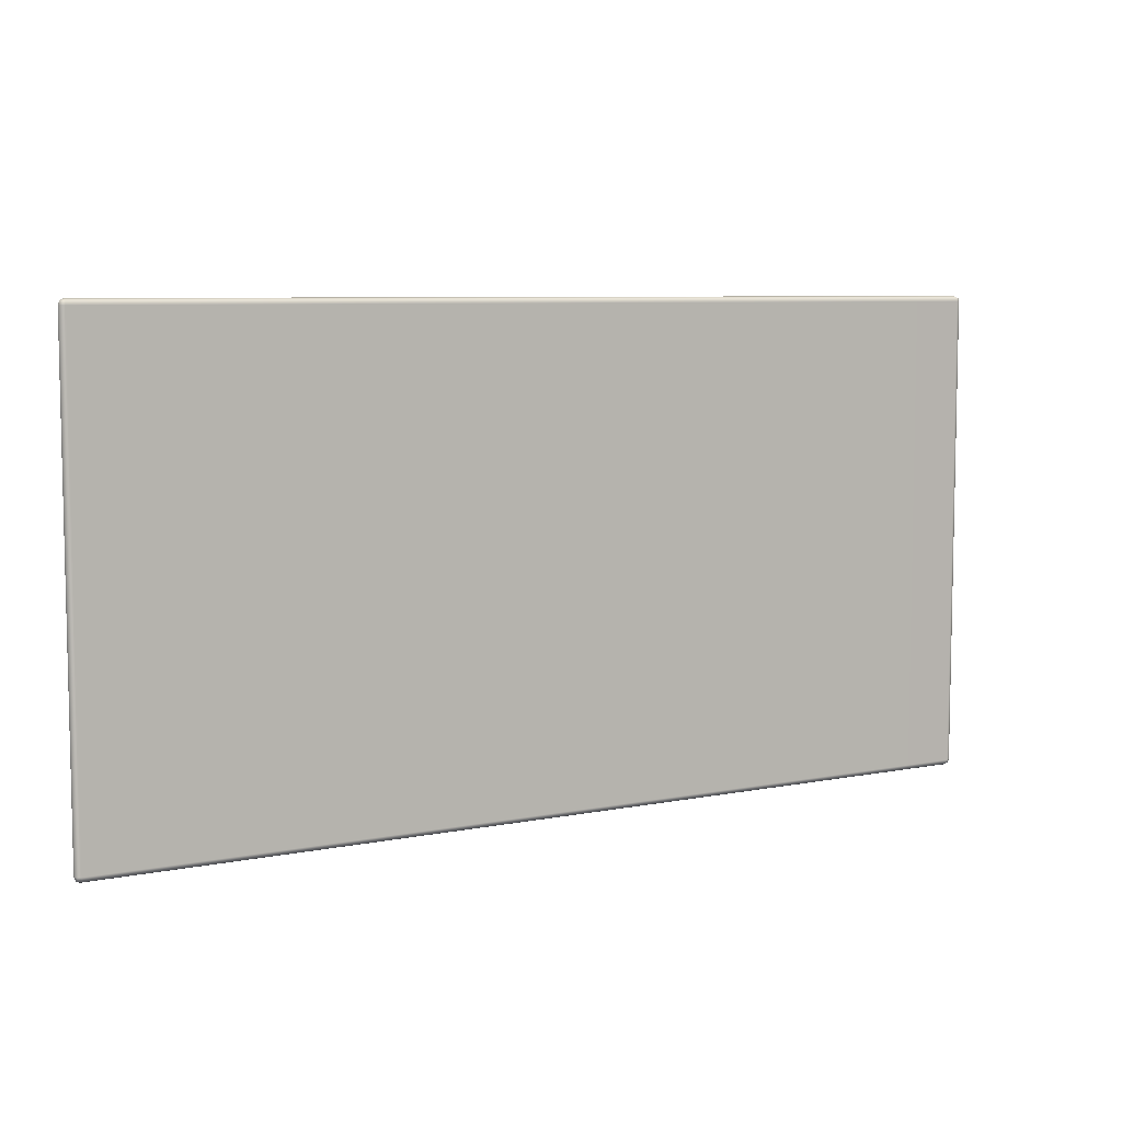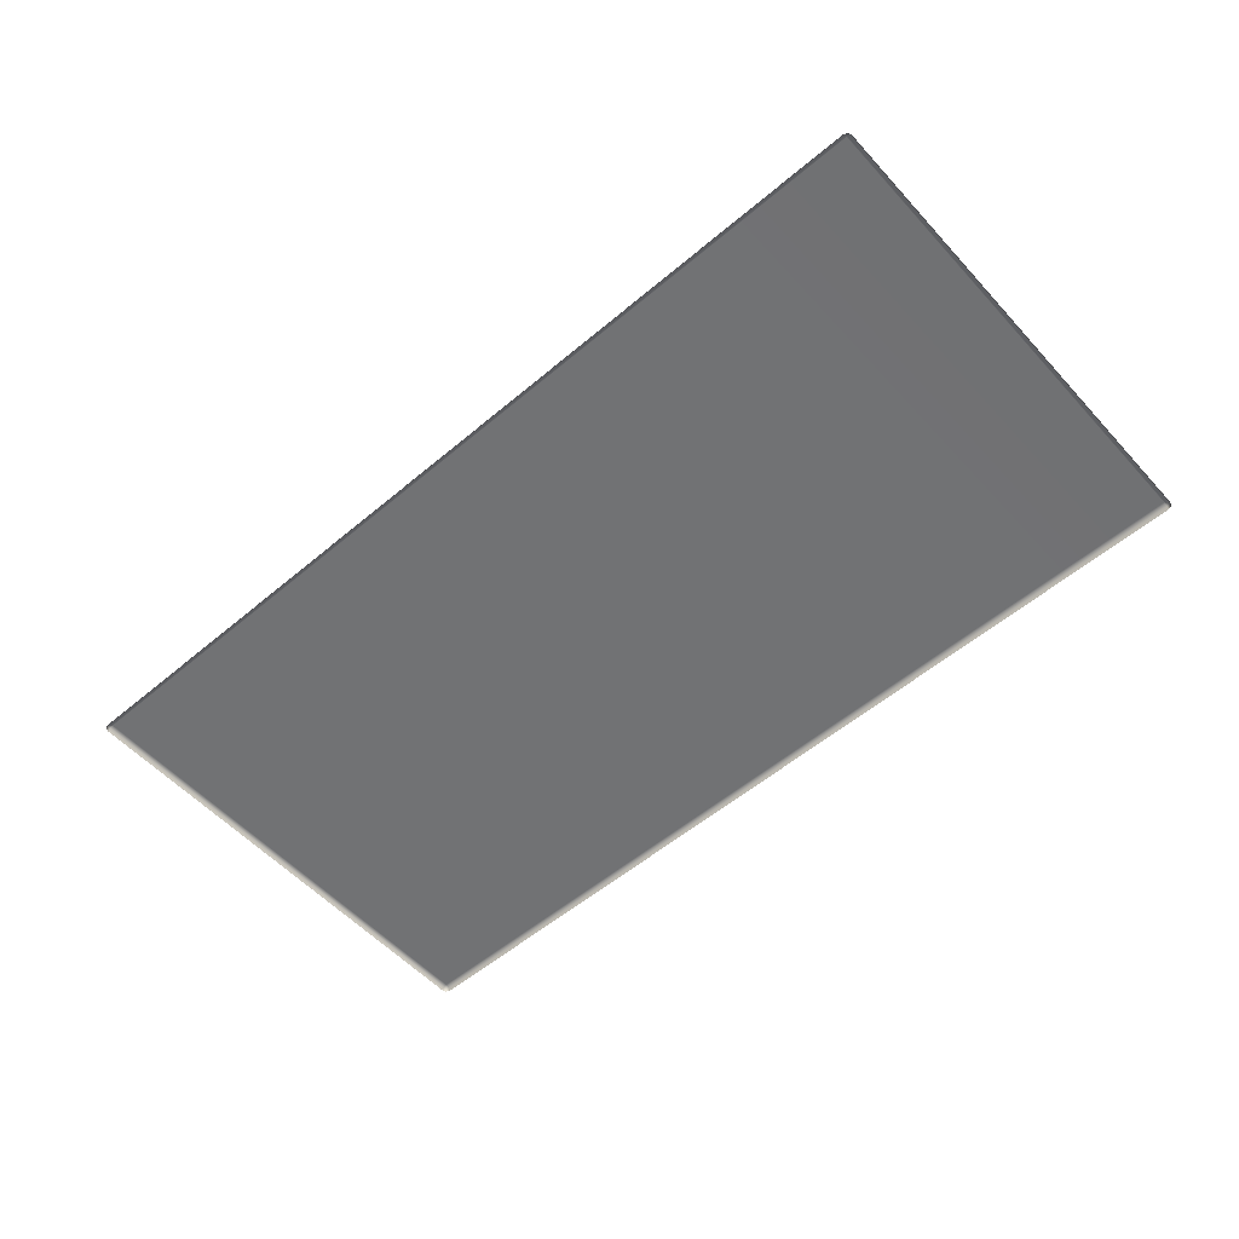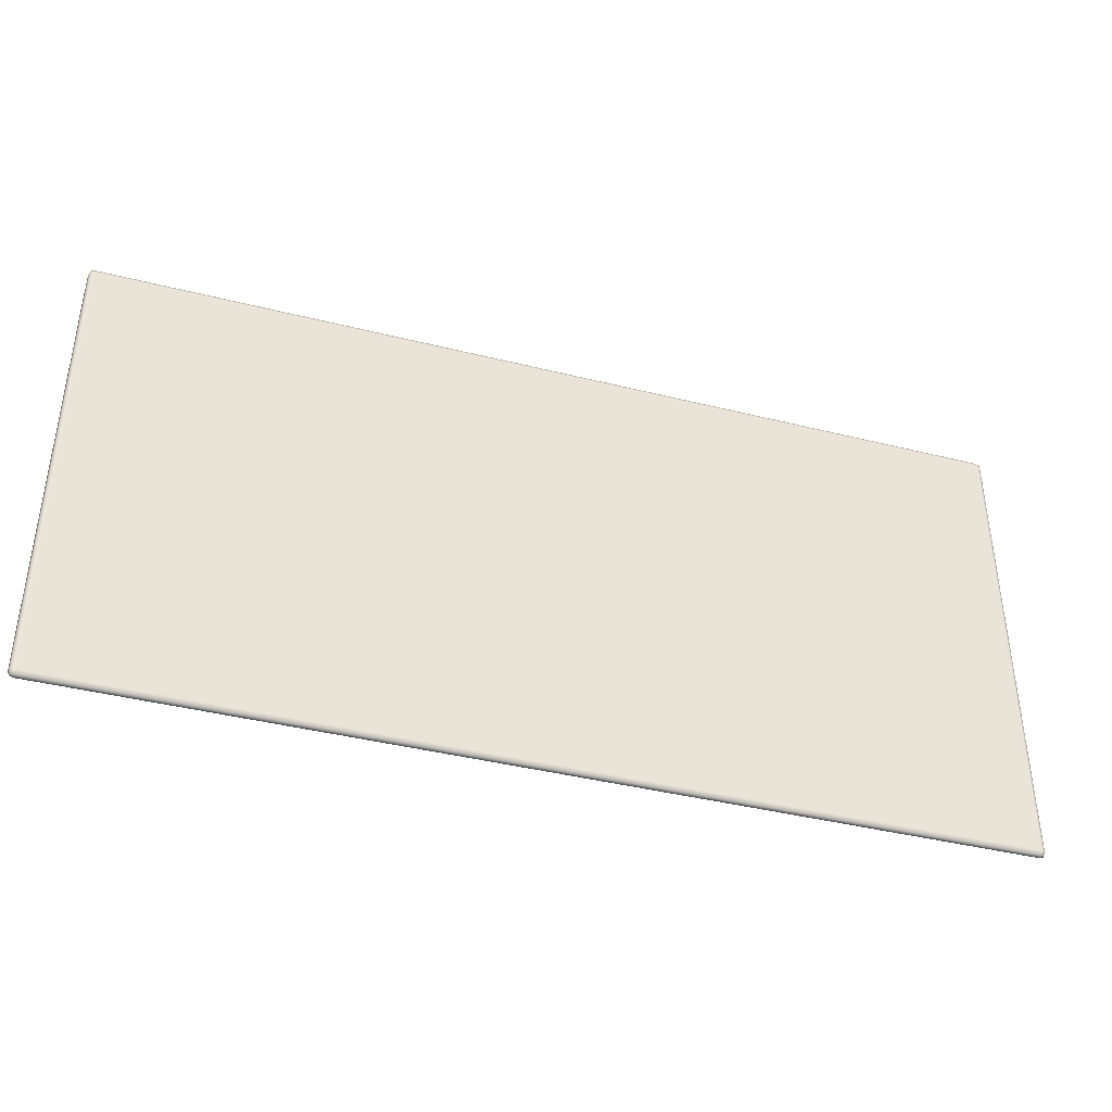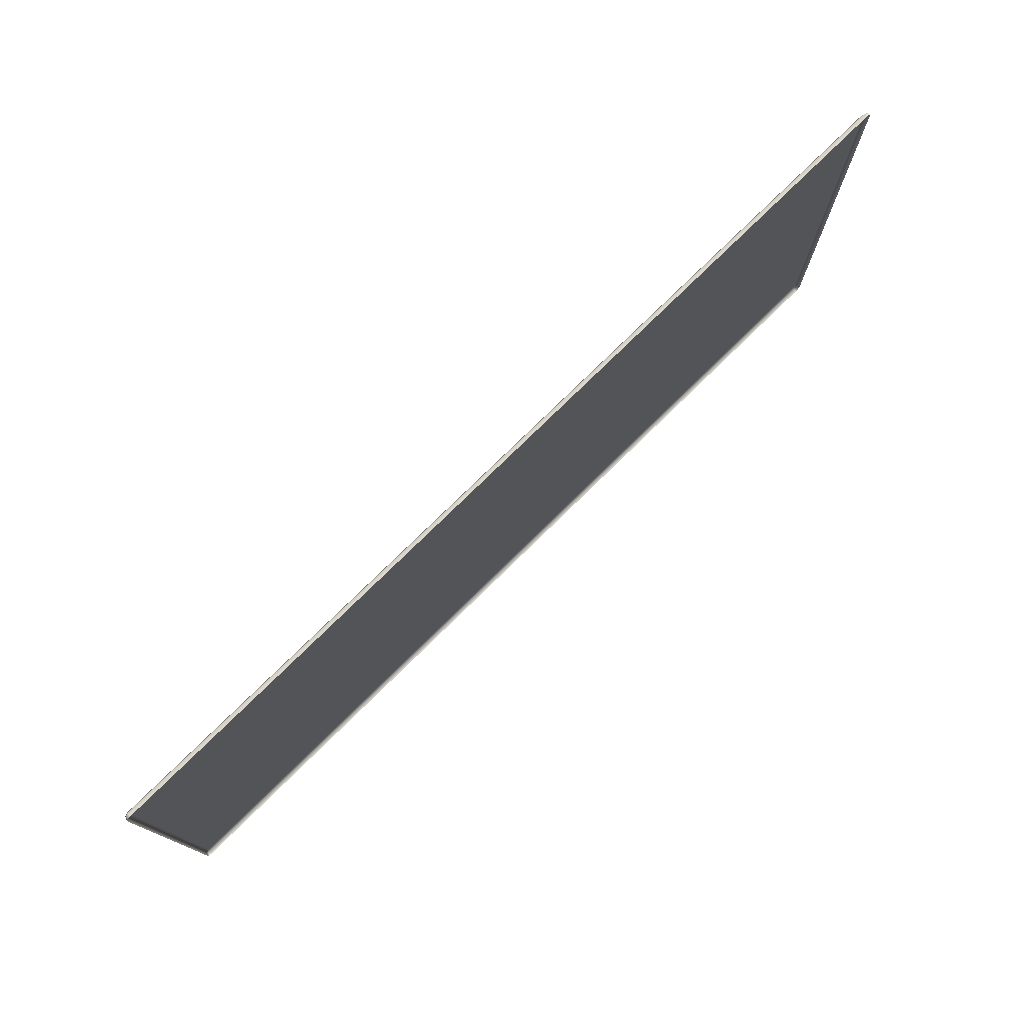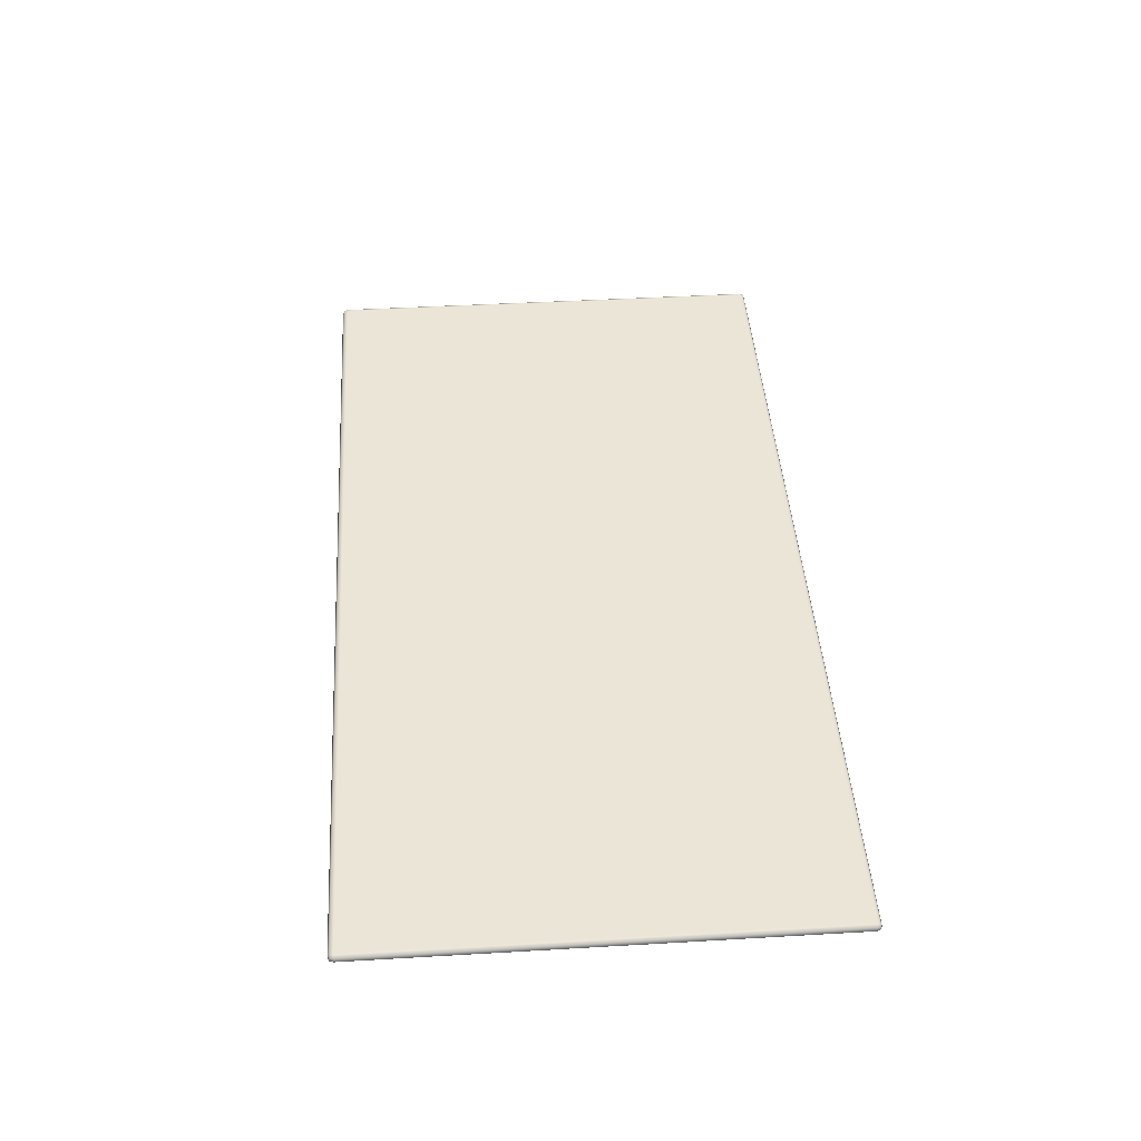
<metadata>
{"format":"obj","ext":"obj","renderer":"f3d","projection":"perspective","resolution":1024,"background":"white","views":[{"elev":7.1,"azim":150.1,"up":"+Z"},{"elev":-55.4,"azim":-138.4,"up":"+Y"},{"elev":-40.1,"azim":162.8,"up":"+Z"},{"elev":76.7,"azim":-44.5,"up":"+Z"},{"elev":44.2,"azim":-93.9,"up":"+Y"}]}
</metadata>
<code>
g ENV_S05_DT_Section02_Vinyl_0402_MO
v 13.16 11.88 -22.56
v 13.16 11.88 -18.12
v 13.12 11.98 -18.12
v 13.12 11.98 -22.56
v 13.12 11.88 -22.68
v 13.01 12.03 -18.12
v 13.1 11.96 -22.66
v 13.01 12.03 -22.56
v 6.506 12.03 -18.12
v 6.506 12.03 -22.56
v 6.506 11.98 -22.68
v 13.01 11.98 -22.68
v 13.12 11.88 -22.68
v 6.506 11.88 -22.73
v 13.01 11.88 -22.73
v 13.01 11.88 -9.061
v 6.506 11.88 -9.061
v 6.506 11.98 -9.108
v 13.01 11.98 -9.108
v 13.12 11.88 -9.108
v 13.1 11.96 -9.129
v 6.506 12.03 -9.222
v 13.12 11.98 -9.222
v 13.12 11.88 -9.108
v 13.16 11.88 -9.222
v 13.16 11.88 -13.67
v 13.12 11.98 -13.67
v 13.01 12.03 -9.222
v 13.01 12.03 -13.67
v 6.506 12.03 -13.67
v -13.01 11.88 -22.73
v -6.506 11.88 -22.73
v -6.506 11.98 -22.68
v -13.01 11.98 -22.68
v -13.12 11.88 -22.68
v -13.1 11.96 -22.66
v -6.506 12.03 -22.56
v -13.12 11.98 -22.56
v -13.12 11.88 -22.68
v -13.16 11.88 -22.56
v -13.16 11.88 -18.12
v -13.12 11.98 -18.12
v -13.01 12.03 -22.56
v -13.01 12.03 -18.12
v -6.506 12.03 -18.12
v -6.506 11.88 -22.73
v 3.624e-05 11.88 -22.73
v 3.624e-05 11.98 -22.68
v -6.506 11.98 -22.68
v 3.624e-05 12.03 -22.56
v -6.506 12.03 -22.56
v -6.506 12.03 -18.12
v 3.624e-05 12.03 -18.12
v 3.624e-05 11.88 -9.061
v -6.506 11.88 -9.061
v -6.506 11.98 -9.108
v 3.624e-05 11.98 -9.108
v -6.506 12.03 -9.222
v 3.624e-05 12.03 -9.222
v 3.624e-05 12.03 -13.67
v -6.506 12.03 -13.67
v 3.624e-05 11.88 -22.73
v 6.506 11.88 -22.73
v 6.506 11.98 -22.68
v 3.624e-05 11.98 -22.68
v 6.506 12.03 -22.56
v 3.624e-05 12.03 -22.56
v 3.624e-05 12.03 -18.12
v 6.506 12.03 -18.12
v 6.506 11.88 -9.061
v 3.624e-05 11.88 -9.061
v 3.624e-05 11.98 -9.108
v 6.506 11.98 -9.108
v 3.624e-05 12.03 -9.222
v 6.506 12.03 -9.222
v 6.506 12.03 -13.67
v 3.624e-05 12.03 -13.67
v -13.12 11.98 -13.67
v -13.16 11.88 -9.222
v -13.16 11.88 -13.67
v -13.12 11.98 -9.222
v -13.12 11.88 -9.108
v -13.01 12.03 -13.67
v -13.1 11.96 -9.129
v -13.01 12.03 -9.222
v -6.506 12.03 -13.67
v -6.506 12.03 -9.222
v -6.506 11.98 -9.108
v -13.01 11.98 -9.108
v -13.12 11.88 -9.108
v -6.506 11.88 -9.061
v -13.01 11.88 -9.061
v -13.12 11.98 -18.12
v -13.16 11.88 -13.67
v -13.16 11.88 -18.12
v -13.12 11.98 -13.67
v -13.01 12.03 -18.12
v -13.01 12.03 -13.67
v -6.506 12.03 -18.12
v -6.506 12.03 -13.67
v -6.506 12.03 -13.67
v -6.506 12.03 -18.12
v 3.624e-05 12.03 -18.12
v 3.624e-05 12.03 -13.67
v 3.624e-05 12.03 -13.67
v 3.624e-05 12.03 -18.12
v 6.506 12.03 -18.12
v 6.506 12.03 -13.67
v 6.506 12.03 -13.67
v 6.506 12.03 -18.12
v 13.01 12.03 -18.12
v 13.01 12.03 -13.67
v 13.12 11.98 -18.12
v 13.12 11.98 -13.67
v 13.16 11.88 -18.12
v 13.16 11.88 -13.67
g ENV_S05_DT_Section02_Vinyl_0402_MO_0
f 3 2 1
f 4 3 1
f 1 5 4
f 6 3 4
f 5 7 4
f 8 6 4
f 6 8 9
f 8 10 9
f 10 8 11
f 4 7 12
f 8 4 12
f 8 12 11
f 12 7 13
f 11 12 14
f 15 12 13
f 12 15 14
f 18 17 16
f 19 18 16
f 16 20 19
f 20 21 19
f 22 18 19
f 19 21 23
f 23 21 24
f 25 23 24
f 23 25 26
f 27 23 26
f 28 19 23
f 28 23 27
f 28 22 19
f 29 28 27
f 28 29 22
f 29 30 22
f 33 32 31
f 34 33 31
f 31 35 34
f 35 36 34
f 37 33 34
f 34 36 38
f 38 36 39
f 40 38 39
f 40 41 38
f 41 42 38
f 43 34 38
f 38 42 43
f 43 37 34
f 42 44 43
f 37 43 44
f 45 37 44
f 48 47 46
f 49 48 46
f 50 48 49
f 51 50 49
f 50 51 52
f 53 50 52
f 56 55 54
f 57 56 54
f 58 56 57
f 59 58 57
f 59 60 58
f 60 61 58
f 64 63 62
f 65 64 62
f 66 64 65
f 67 66 65
f 66 67 68
f 69 66 68
f 72 71 70
f 73 72 70
f 74 72 73
f 75 74 73
f 75 76 74
f 76 77 74
f 80 79 78
f 79 81 78
f 79 82 81
f 78 81 83
f 82 84 81
f 81 85 83
f 86 83 85
f 87 86 85
f 87 85 88
f 81 84 89
f 85 81 89
f 85 89 88
f 89 84 90
f 88 89 91
f 92 89 90
f 89 92 91
f 95 94 93
f 94 96 93
f 93 96 97
f 96 98 97
f 99 97 98
f 100 99 98
f 103 102 101
f 104 103 101
f 107 106 105
f 108 107 105
f 111 110 109
f 112 111 109
f 111 112 113
f 112 114 113
f 113 114 115
f 114 116 115

</code>
